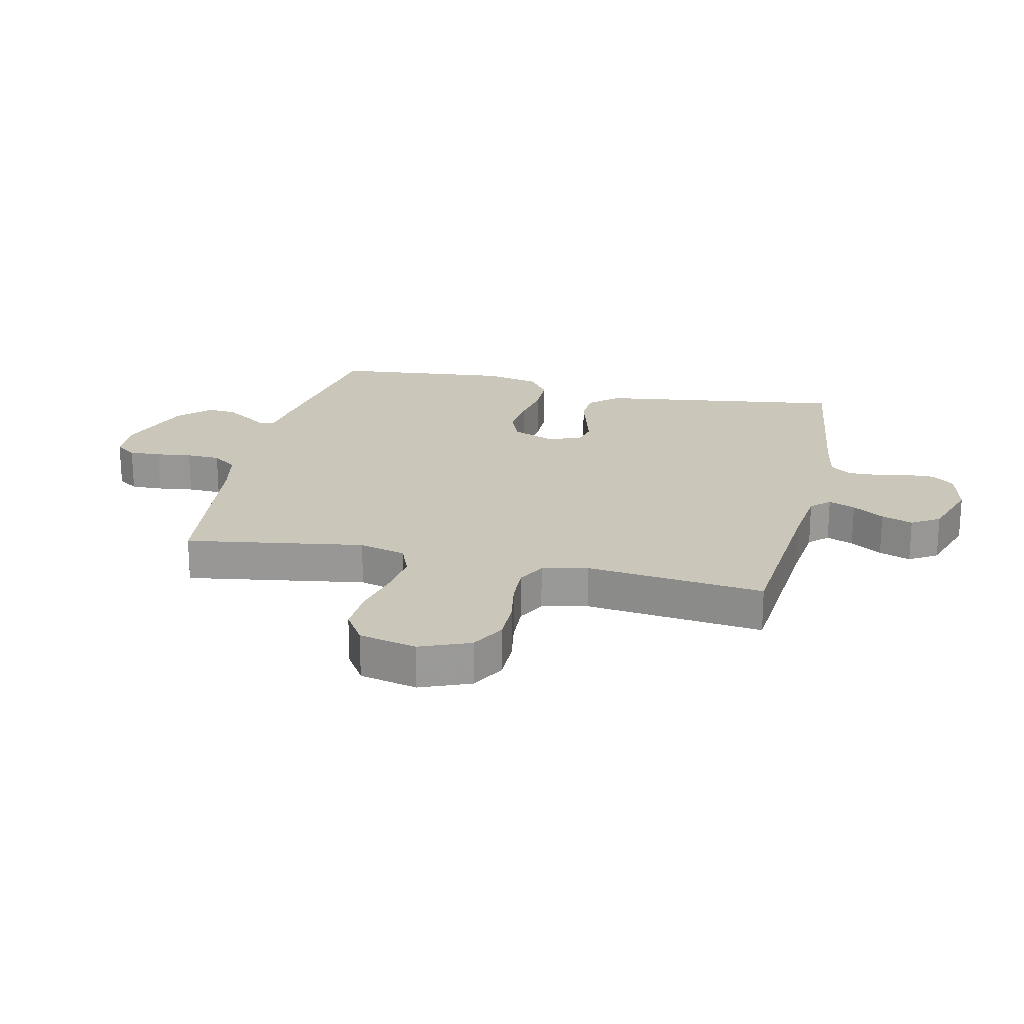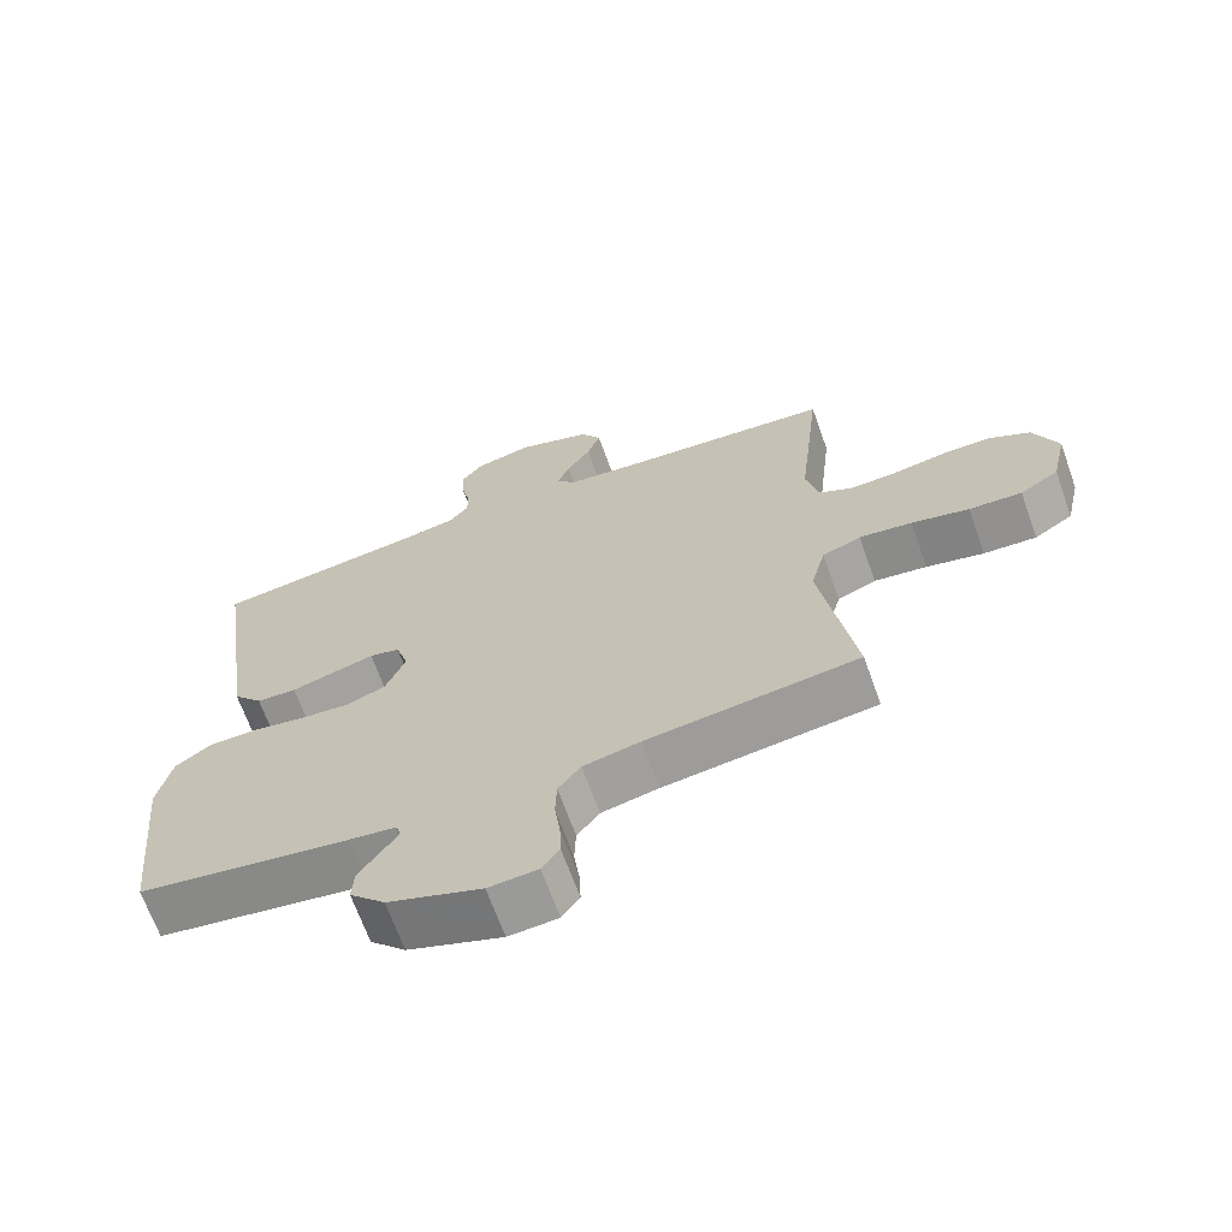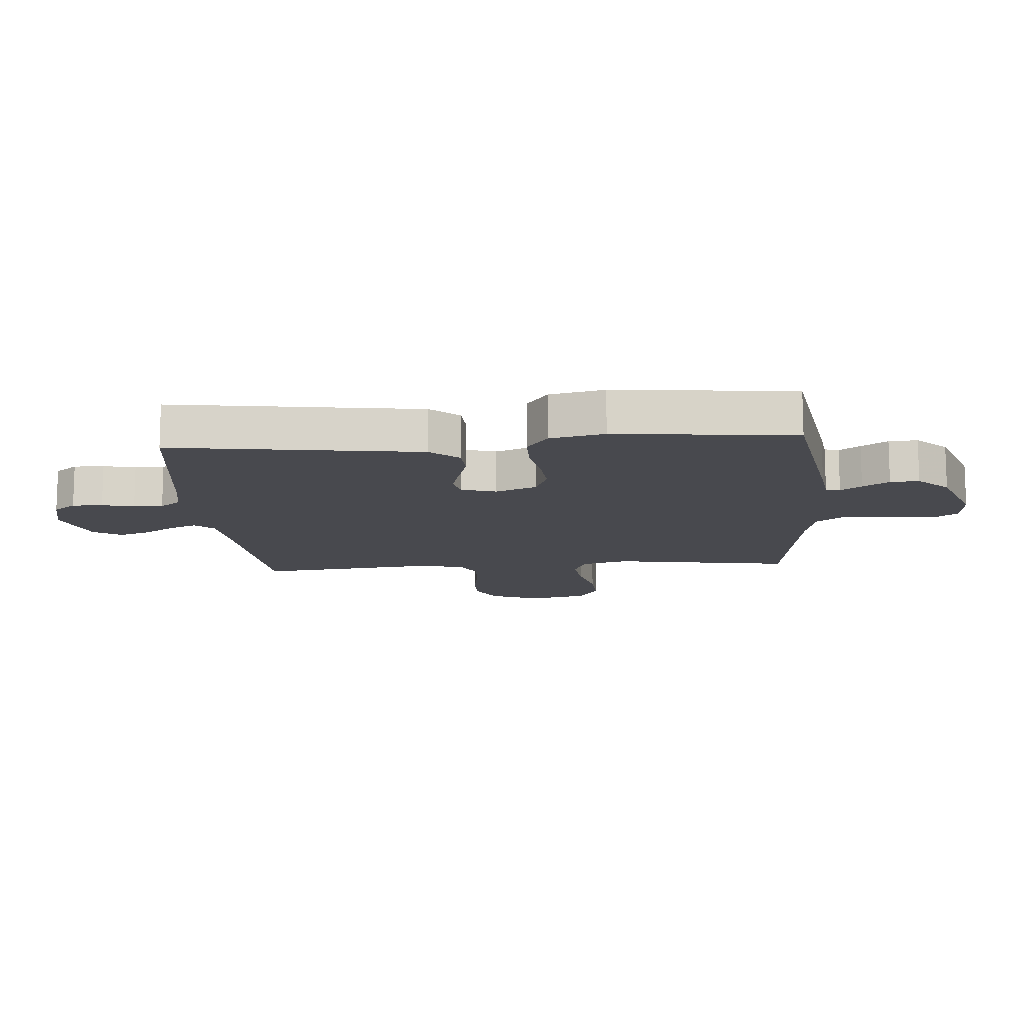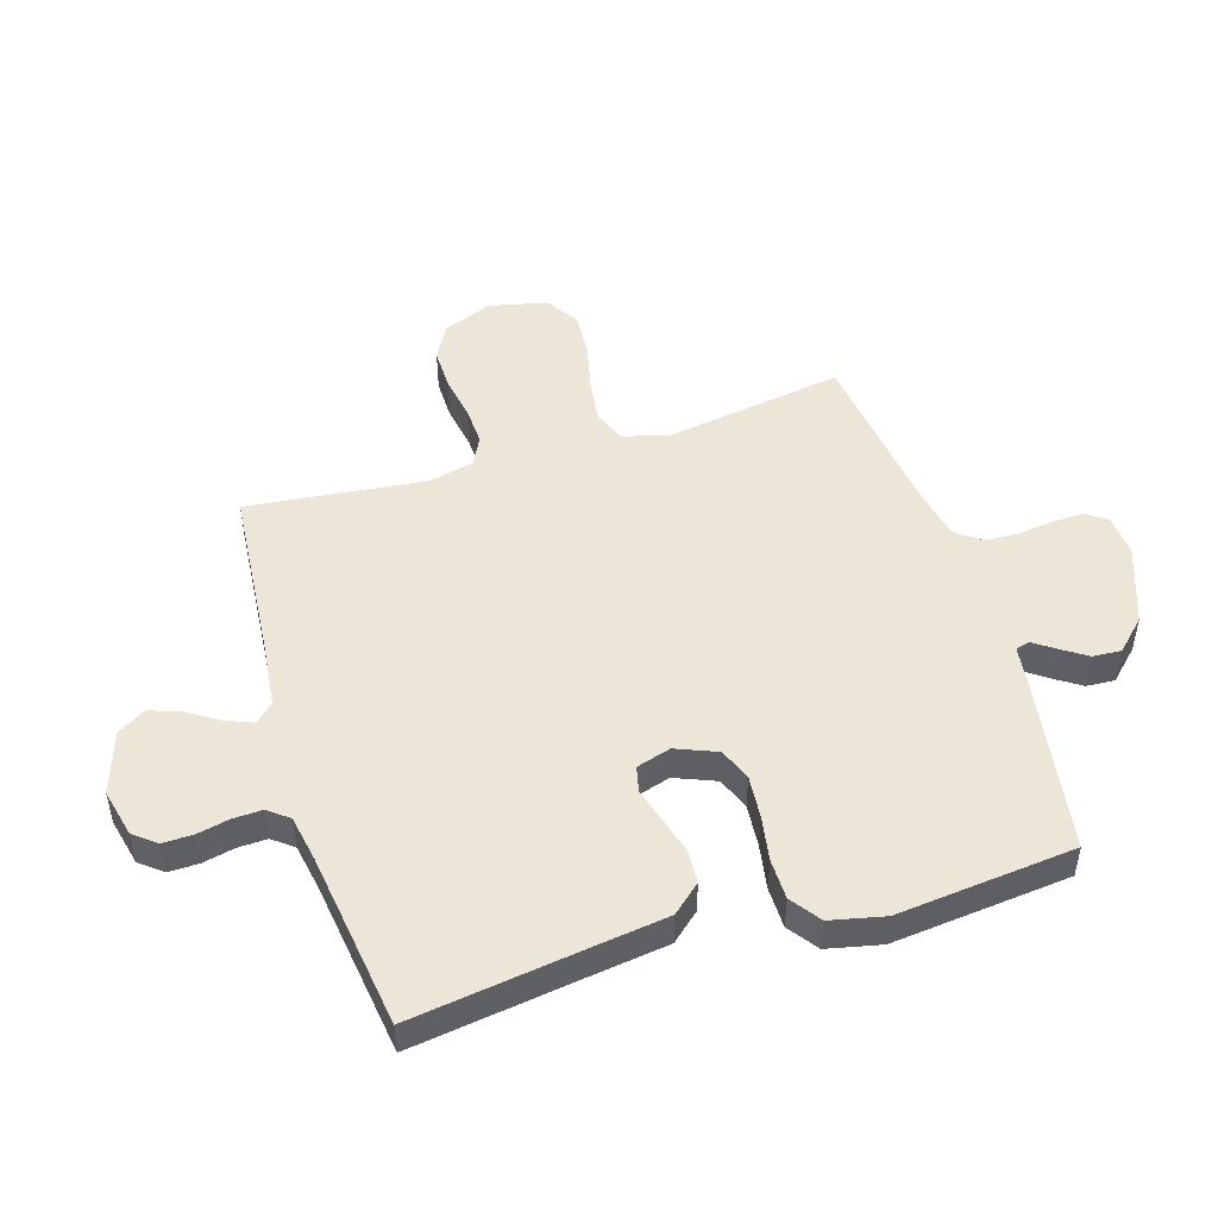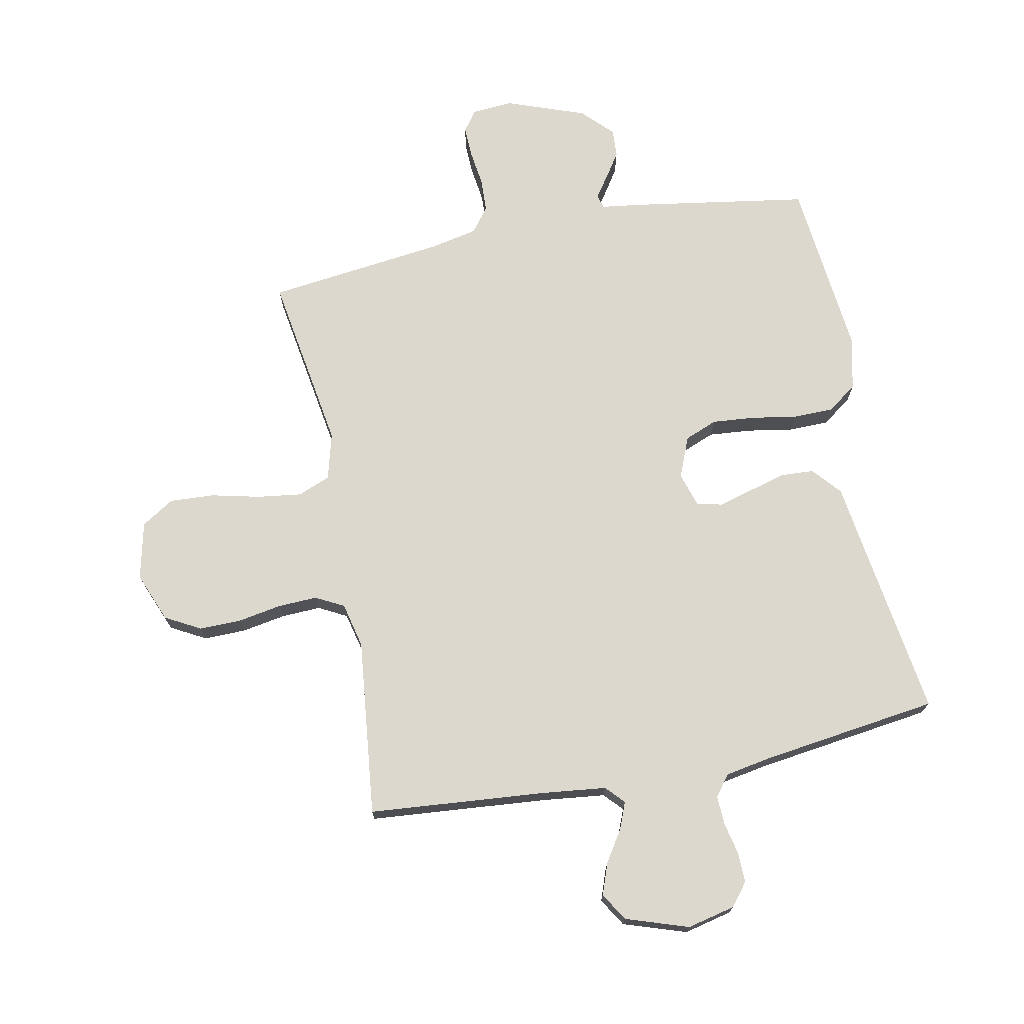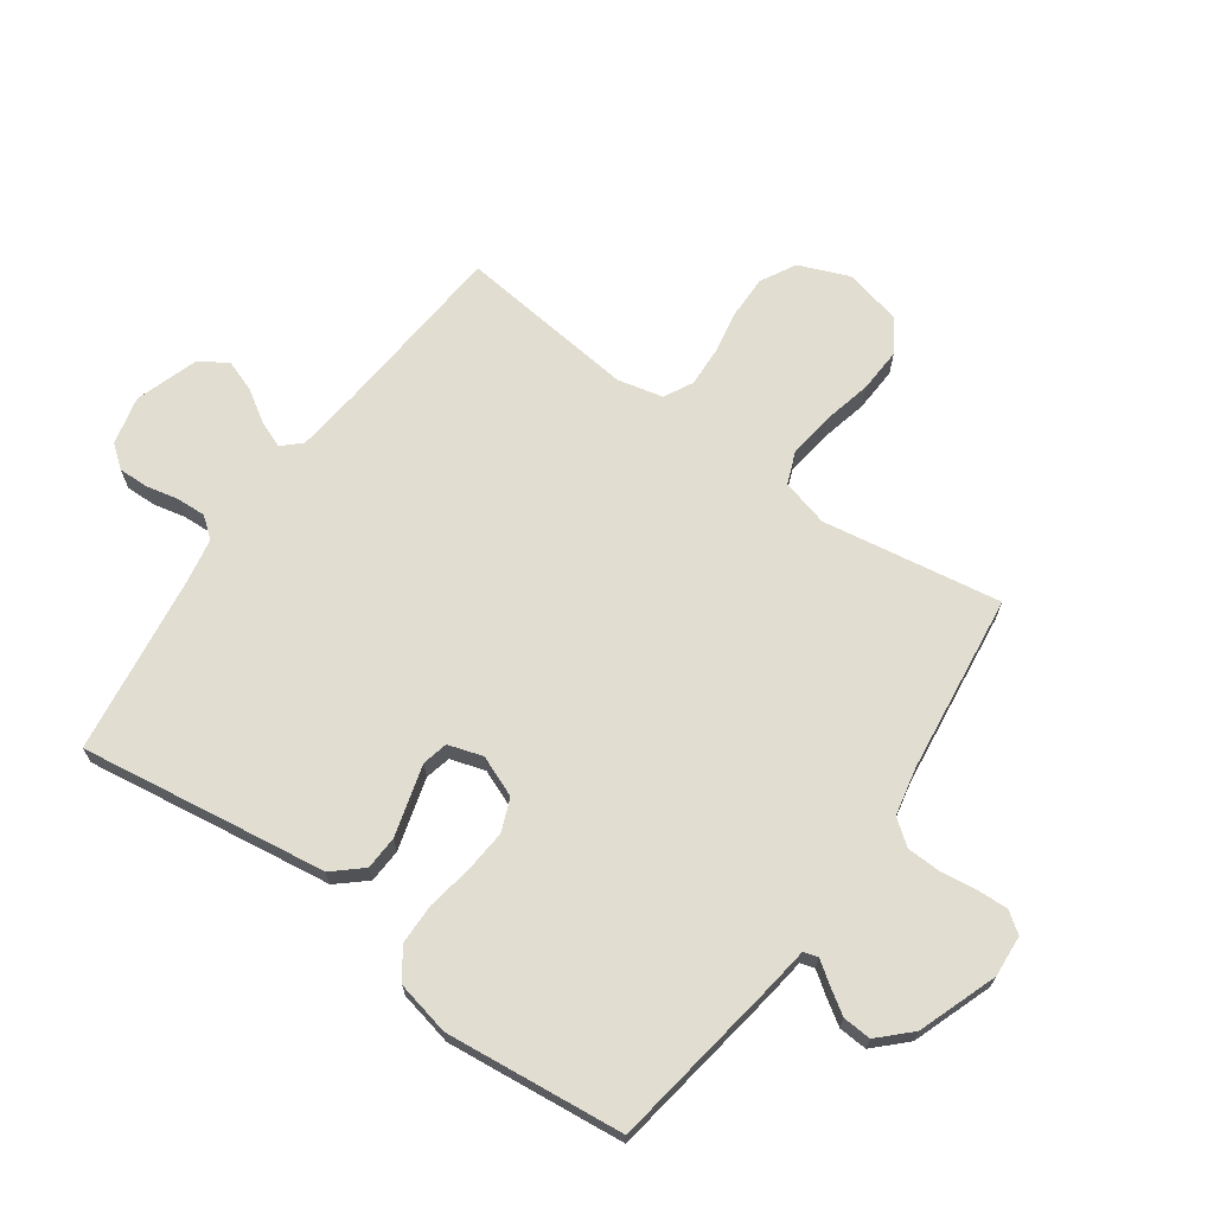
<metadata>
{"format":"obj","ext":"obj","renderer":"f3d","projection":"perspective","resolution":1024,"background":"white","views":[{"elev":21.2,"azim":-77.2,"up":"+Y"},{"elev":-67.5,"azim":-160.3,"up":"+Z"},{"elev":-12.7,"azim":94.4,"up":"+Y"},{"elev":48.8,"azim":72.9,"up":"+Y"},{"elev":72.3,"azim":-11.1,"up":"+Y"},{"elev":68.6,"azim":125.4,"up":"+Y"}]}
</metadata>
<code>
v -0.5 0.07 -0.5
v -0.452 0.07 -0.2
v -0.473 0.07 -0.121
v -0.528 0.07 -0.099
v -0.603 0.07 -0.109
v -0.685 0.07 -0.128
v -0.76 0.07 -0.132
v -0.815 0.07 -0.097
v -0.837 0.07 0
v -0.803 0.07 0.084
v -0.744 0.07 0.116
v -0.673 0.07 0.115
v -0.599 0.07 0.102
v -0.533 0.07 0.099
v -0.485 0.07 0.124
v -0.467 0.07 0.2
v -0.5 0.07 0.5
v -0.2 0.07 0.525
v -0.093 0.07 0.537
v -0.064 0.07 0.568
v -0.082 0.07 0.613
v -0.116 0.07 0.666
v -0.135 0.07 0.719
v -0.106 0.07 0.766
v 0 0.07 0.801
v 0.081 0.07 0.782
v 0.111 0.07 0.744
v 0.11 0.07 0.693
v 0.098 0.07 0.639
v 0.096 0.07 0.59
v 0.123 0.07 0.555
v 0.2 0.07 0.541
v 0.5 0.07 0.5
v 0.457 0.07 0.2
v 0.441 0.07 0.085
v 0.399 0.07 0.037
v 0.342 0.07 0.034
v 0.279 0.07 0.052
v 0.222 0.07 0.068
v 0.179 0.07 0.058
v 0.161 0.07 0
v 0.189 0.07 -0.069
v 0.244 0.07 -0.091
v 0.316 0.07 -0.085
v 0.392 0.07 -0.072
v 0.461 0.07 -0.073
v 0.511 0.07 -0.109
v 0.531 0.07 -0.2
v 0.5 0.07 -0.5
v 0.2 0.07 -0.547
v 0.133 0.07 -0.556
v 0.126 0.07 -0.58
v 0.151 0.07 -0.615
v 0.18 0.07 -0.659
v 0.183 0.07 -0.707
v 0.133 0.07 -0.758
v 0 0.07 -0.806
v -0.07 0.07 -0.801
v -0.095 0.07 -0.766
v -0.093 0.07 -0.713
v -0.085 0.07 -0.653
v -0.087 0.07 -0.596
v -0.119 0.07 -0.554
v -0.2 0.07 -0.537
v -0.5 0 -0.5
v -0.452 0 -0.2
v -0.473 0 -0.121
v -0.528 0 -0.099
v -0.603 0 -0.109
v -0.685 0 -0.128
v -0.76 0 -0.132
v -0.815 0 -0.097
v -0.837 0 0
v -0.803 0 0.084
v -0.744 0 0.116
v -0.673 0 0.115
v -0.599 0 0.102
v -0.533 0 0.099
v -0.485 0 0.124
v -0.467 0 0.2
v -0.5 0 0.5
v -0.2 0 0.525
v -0.093 0 0.537
v -0.064 0 0.568
v -0.082 0 0.613
v -0.116 0 0.666
v -0.135 0 0.719
v -0.106 0 0.766
v 0 0 0.801
v 0.081 0 0.782
v 0.111 0 0.744
v 0.11 0 0.693
v 0.098 0 0.639
v 0.096 0 0.59
v 0.123 0 0.555
v 0.2 0 0.541
v 0.5 0 0.5
v 0.457 0 0.2
v 0.441 0 0.085
v 0.399 0 0.037
v 0.342 0 0.034
v 0.279 0 0.052
v 0.222 0 0.068
v 0.179 0 0.058
v 0.161 0 0
v 0.189 0 -0.069
v 0.244 0 -0.091
v 0.316 0 -0.085
v 0.392 0 -0.072
v 0.461 0 -0.073
v 0.511 0 -0.109
v 0.531 0 -0.2
v 0.5 0 -0.5
v 0.2 0 -0.547
v 0.133 0 -0.556
v 0.126 0 -0.58
v 0.151 0 -0.615
v 0.18 0 -0.659
v 0.183 0 -0.707
v 0.133 0 -0.758
v 0 0 -0.806
v -0.07 0 -0.801
v -0.095 0 -0.766
v -0.093 0 -0.713
v -0.085 0 -0.653
v -0.087 0 -0.596
v -0.119 0 -0.554
v -0.2 0 -0.537
f 58 59 60 61
f 58 61 62
f 57 58 62
f 56 57 62
f 55 56 62 63
f 52 53 54 55
f 48 49 50 51
f 46 47 48 51
f 44 45 46 51
f 43 44 51
f 42 43 51 52
f 41 42 52
f 35 36 37 38
f 34 35 38 39
f 32 33 34 39
f 31 32 39 40
f 26 27 28 29
f 26 29 30
f 25 26 30
f 24 25 30
f 21 22 23 24
f 20 21 24 30
f 19 20 30 31
f 16 17 18
f 15 16 18 19
f 10 11 12 13
f 10 13 14
f 9 10 14
f 8 9 14
f 5 6 7 8
f 4 5 8 14
f 3 4 14 15
f 64 1 2
f 63 64 2 3
f 52 55 63 3
f 19 31 40 41
f 19 41 52
f 3 15 19 52
f 125 124 123 122
f 126 125 122
f 126 122 121
f 126 121 120
f 127 126 120 119
f 119 118 117 116
f 115 114 113 112
f 115 112 111 110
f 115 110 109 108
f 115 108 107
f 116 115 107 106
f 116 106 105
f 102 101 100 99
f 103 102 99 98
f 103 98 97 96
f 104 103 96 95
f 93 92 91 90
f 94 93 90
f 94 90 89
f 94 89 88
f 88 87 86 85
f 94 88 85 84
f 95 94 84 83
f 82 81 80
f 83 82 80 79
f 77 76 75 74
f 78 77 74
f 78 74 73
f 78 73 72
f 72 71 70 69
f 78 72 69 68
f 79 78 68 67
f 66 65 128
f 67 66 128 127
f 67 127 119 116
f 105 104 95 83
f 116 105 83
f 116 83 79 67
f 1 65 66 2
f 2 66 67 3
f 3 67 68 4
f 4 68 69 5
f 5 69 70 6
f 6 70 71 7
f 7 71 72 8
f 8 72 73 9
f 9 73 74 10
f 10 74 75 11
f 11 75 76 12
f 12 76 77 13
f 13 77 78 14
f 14 78 79 15
f 15 79 80 16
f 16 80 81 17
f 17 81 82 18
f 18 82 83 19
f 19 83 84 20
f 20 84 85 21
f 21 85 86 22
f 22 86 87 23
f 23 87 88 24
f 24 88 89 25
f 25 89 90 26
f 26 90 91 27
f 27 91 92 28
f 28 92 93 29
f 29 93 94 30
f 30 94 95 31
f 31 95 96 32
f 32 96 97 33
f 33 97 98 34
f 34 98 99 35
f 35 99 100 36
f 36 100 101 37
f 37 101 102 38
f 38 102 103 39
f 39 103 104 40
f 40 104 105 41
f 41 105 106 42
f 42 106 107 43
f 43 107 108 44
f 44 108 109 45
f 45 109 110 46
f 46 110 111 47
f 47 111 112 48
f 48 112 113 49
f 49 113 114 50
f 50 114 115 51
f 51 115 116 52
f 52 116 117 53
f 53 117 118 54
f 54 118 119 55
f 55 119 120 56
f 56 120 121 57
f 57 121 122 58
f 58 122 123 59
f 59 123 124 60
f 60 124 125 61
f 61 125 126 62
f 62 126 127 63
f 63 127 128 64
f 64 128 65 1

</code>
